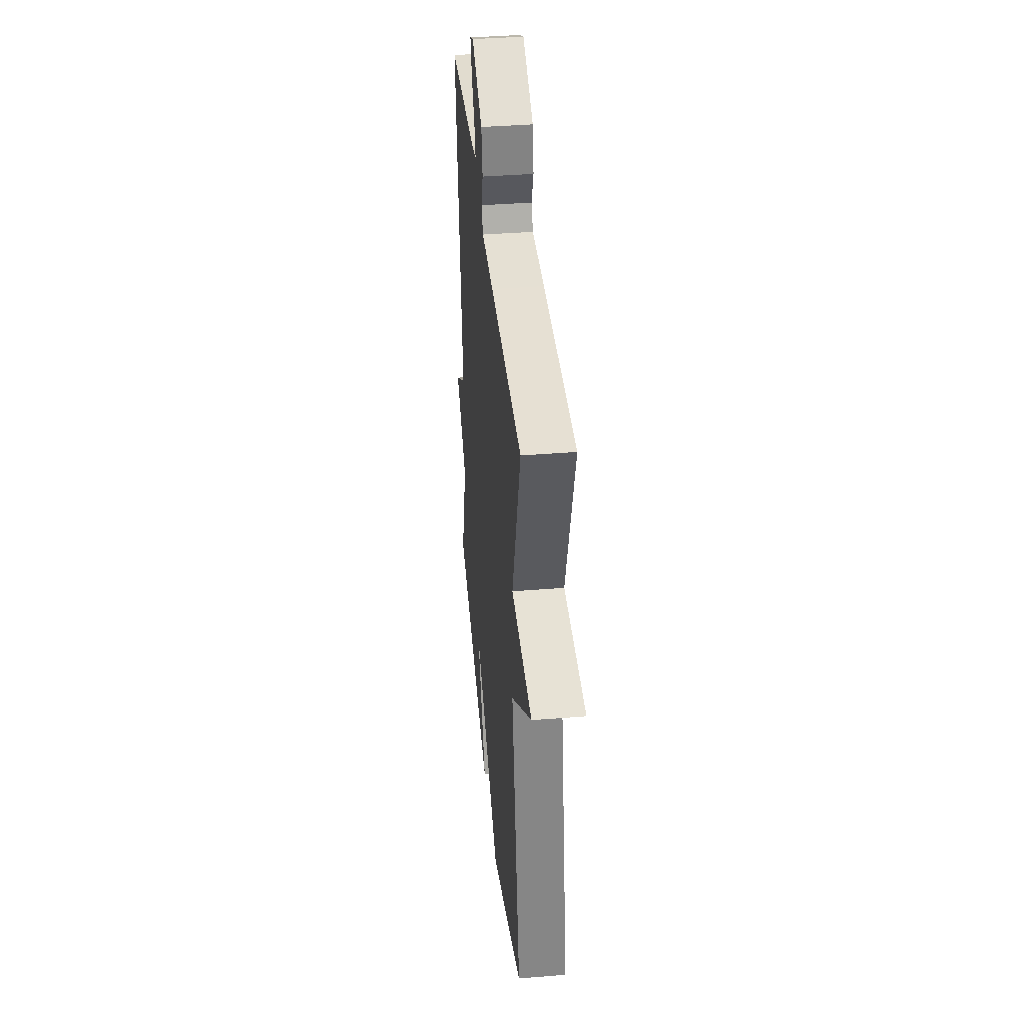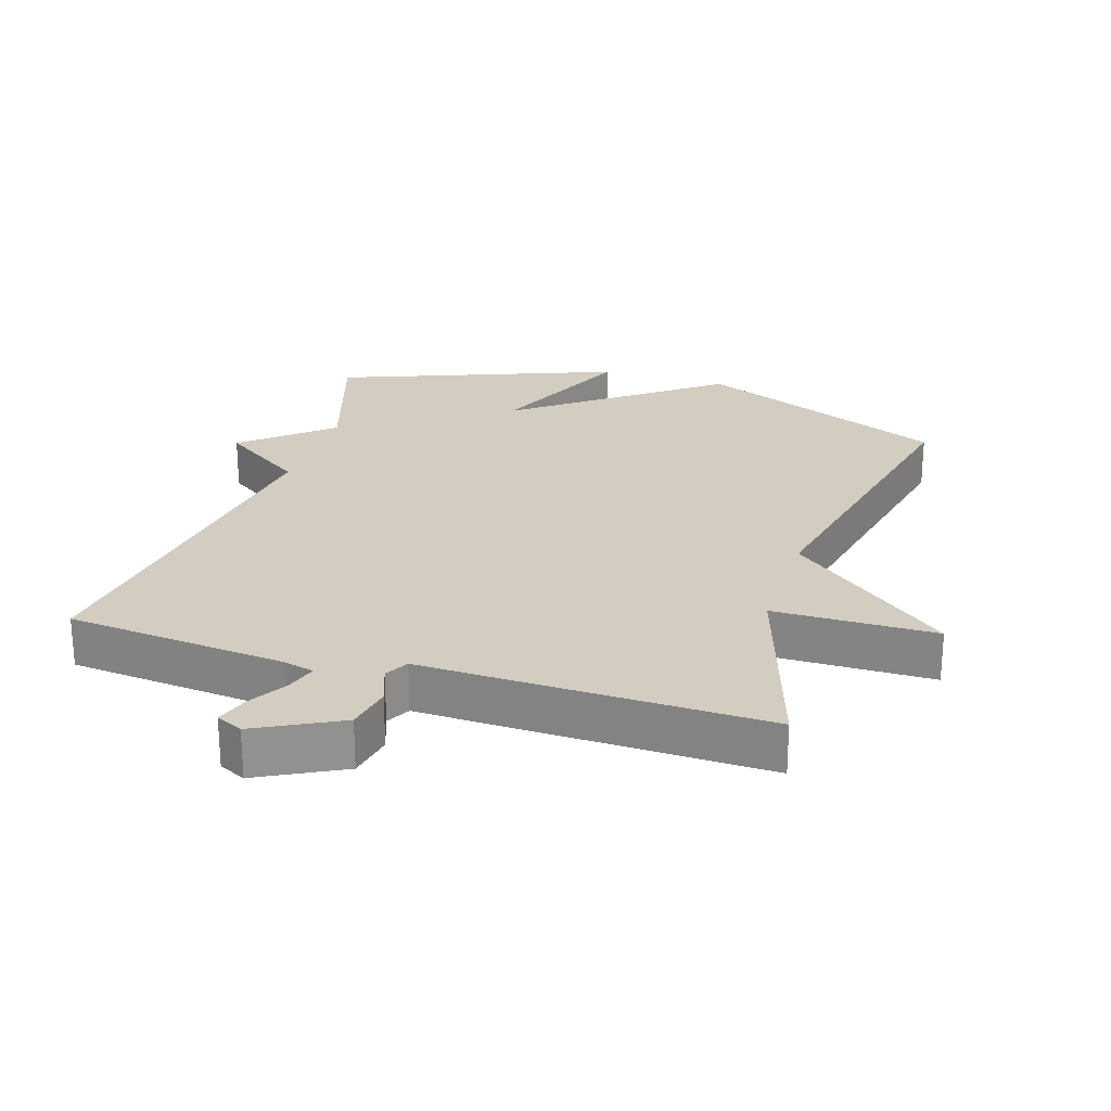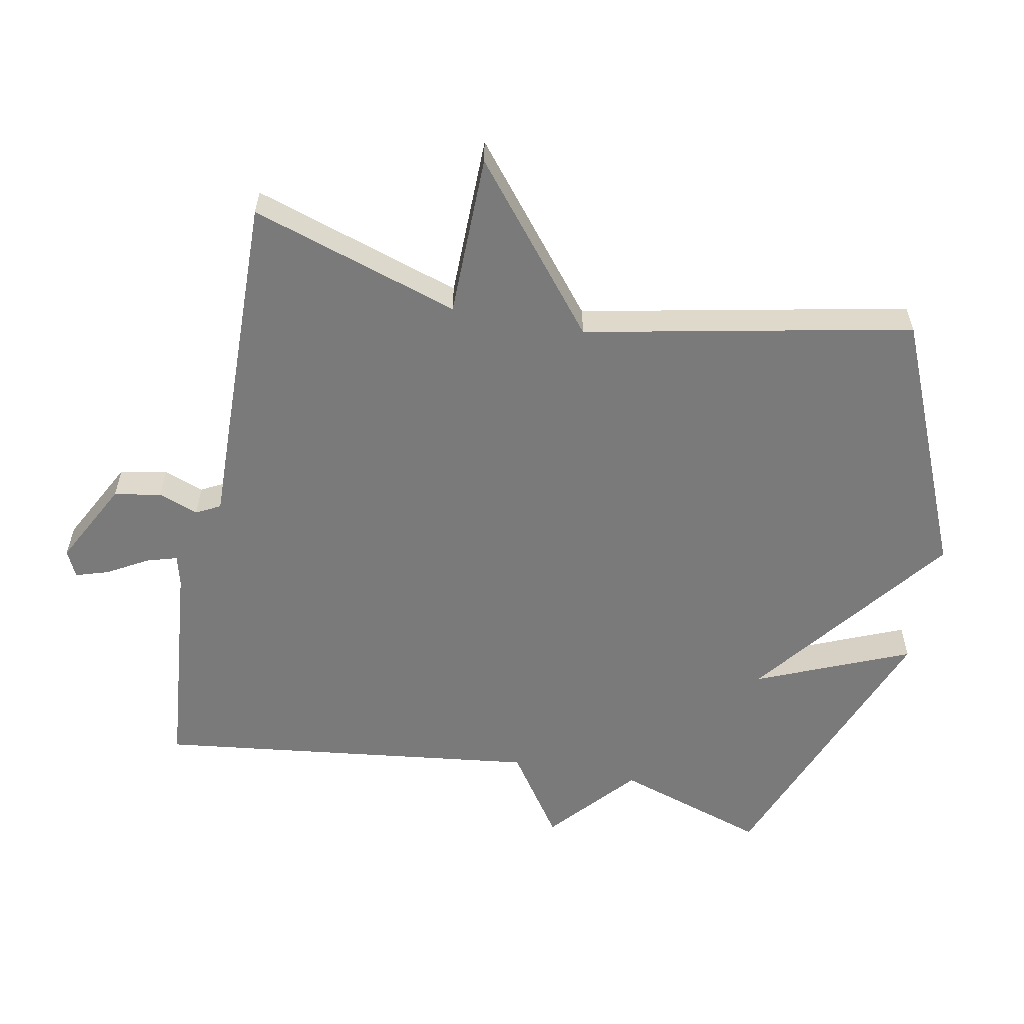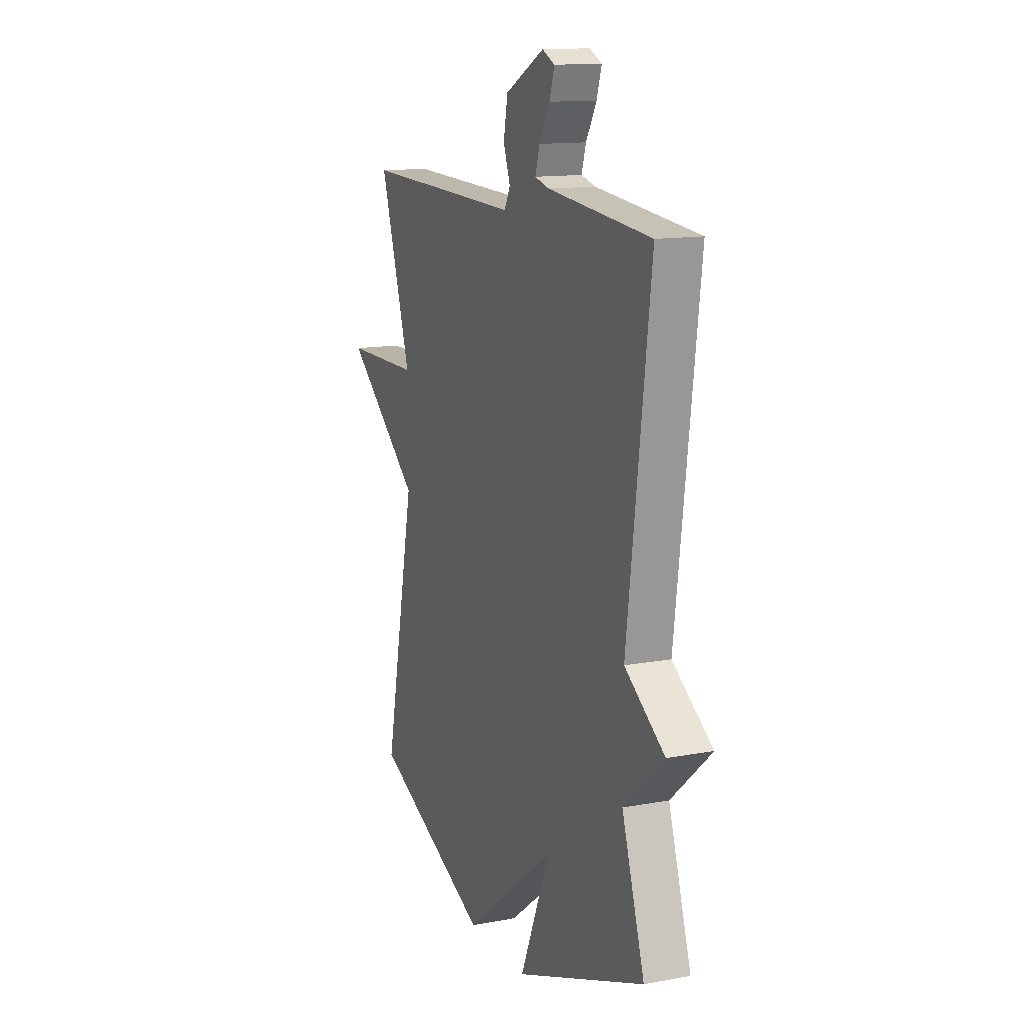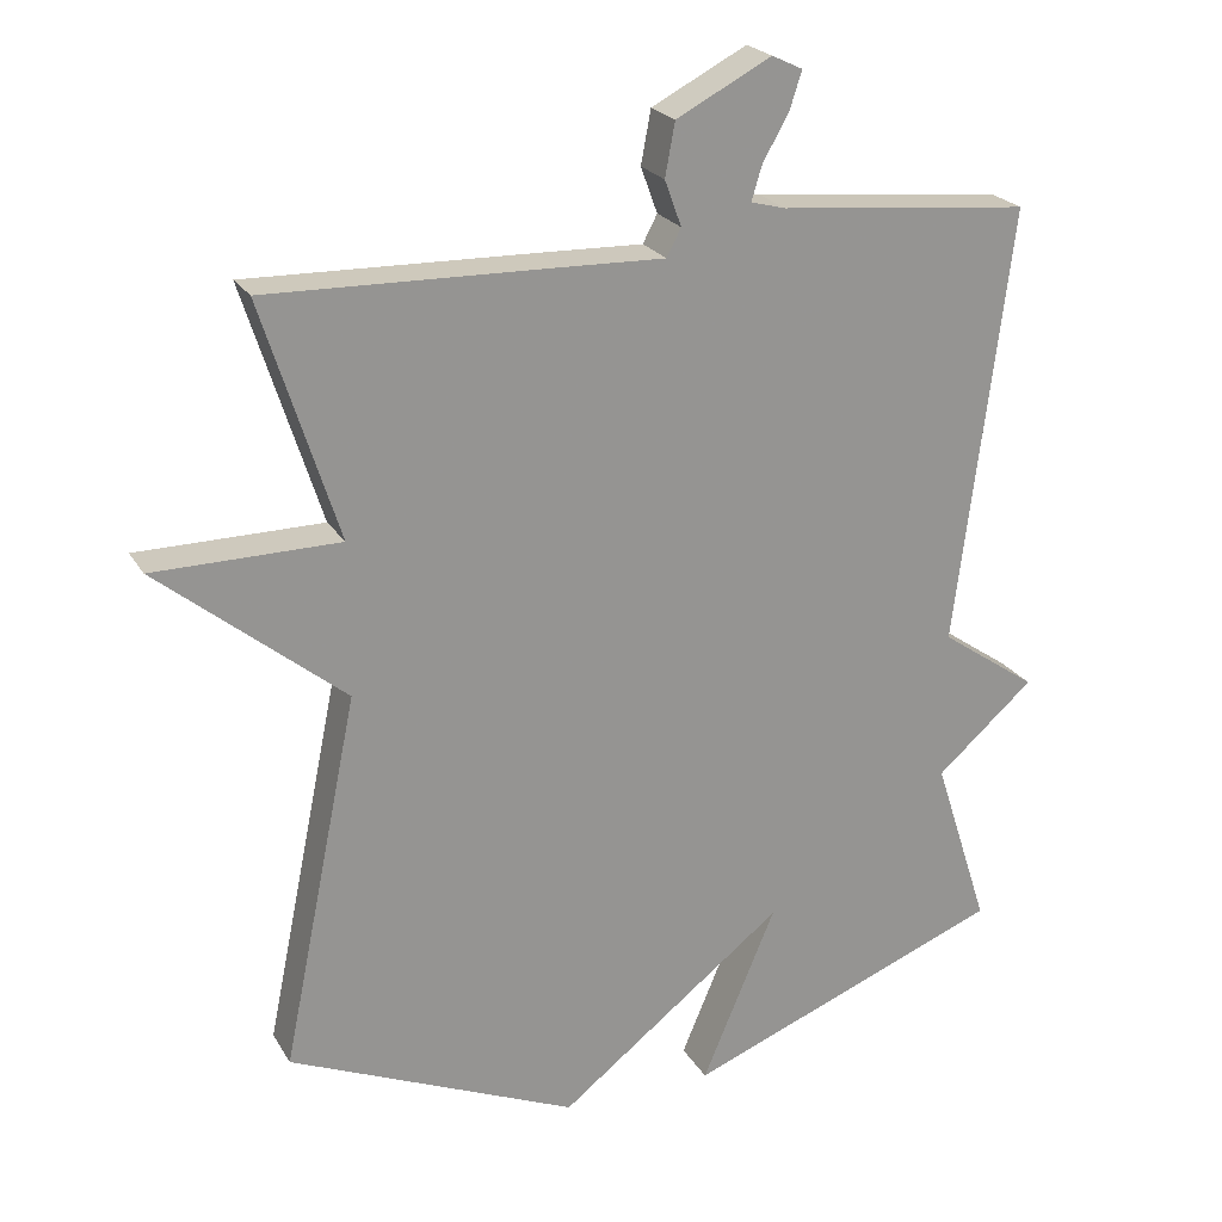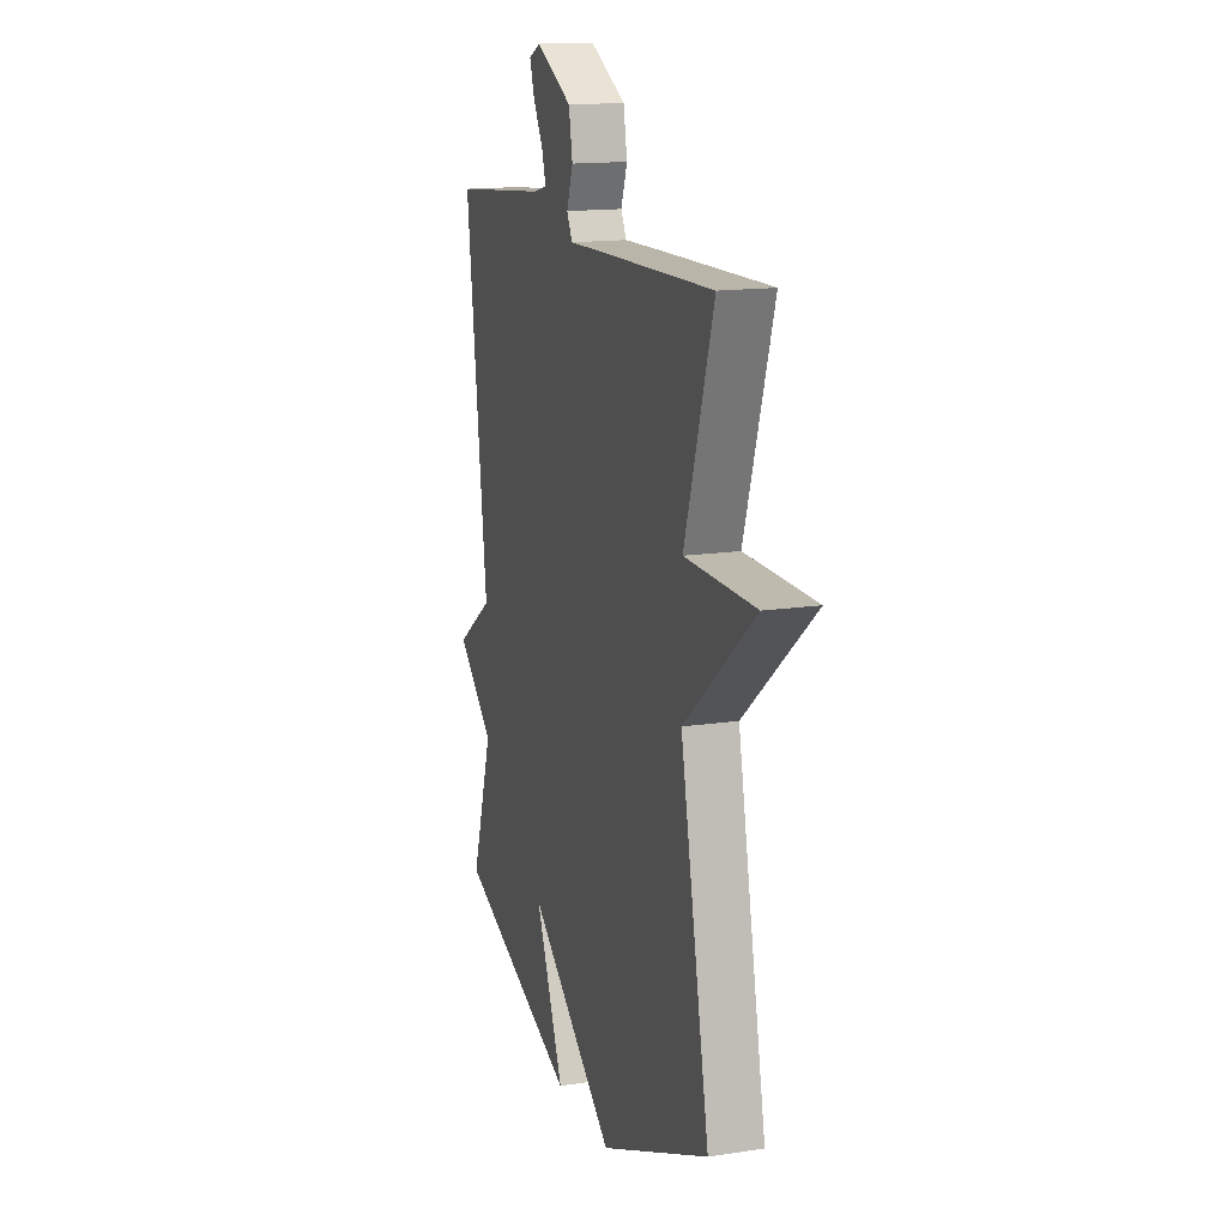
<metadata>
{"format":"obj","ext":"obj","renderer":"f3d","projection":"perspective","resolution":1024,"background":"white","views":[{"elev":39.9,"azim":84.3,"up":"+Z"},{"elev":24.4,"azim":17.6,"up":"+Y"},{"elev":-58.1,"azim":78.9,"up":"+Y"},{"elev":13.5,"azim":-112.6,"up":"+Z"},{"elev":22.6,"azim":156.7,"up":"+Z"},{"elev":15.0,"azim":71.9,"up":"+Z"}]}
</metadata>
<code>
v 0.5 0.07 -0.5
v 0.12 0.07 -0.663
v -0.177 0.07 -0.434
v -0.08 0.07 -0.663
v -0.5 0.07 -0.5
v -0.427 0.07 -0.274
v -0.555 0.07 -0.162
v -0.427 0.07 -0.074
v -0.5 0.07 0.5
v -0.17 0.07 0.532
v -0.124 0.07 0.544
v -0.138 0.07 0.59
v -0.172 0.07 0.649
v -0.188 0.07 0.699
v -0.148 0.07 0.718
v -0.023 0.07 0.653
v -0.01 0.07 0.583
v -0.032 0.07 0.523
v -0.013 0.07 0.487
v 0.127 0.07 0.491
v 0.5 0.07 0.5
v 0.4 0.07 0.188
v 0.643 0.07 0.186
v 0.4 0.07 -0.012
v 0.5 0 -0.5
v 0.12 0 -0.663
v -0.177 0 -0.434
v -0.08 0 -0.663
v -0.5 0 -0.5
v -0.427 0 -0.274
v -0.555 0 -0.162
v -0.427 0 -0.074
v -0.5 0 0.5
v -0.17 0 0.532
v -0.124 0 0.544
v -0.138 0 0.59
v -0.172 0 0.649
v -0.188 0 0.699
v -0.148 0 0.718
v -0.023 0 0.653
v -0.01 0 0.583
v -0.032 0 0.523
v -0.013 0 0.487
v 0.127 0 0.491
v 0.5 0 0.5
v 0.4 0 0.188
v 0.643 0 0.186
v 0.4 0 -0.012
f 22 23 24
f 19 20 21 22
f 19 22 24
f 16 17 18
f 15 16 18
f 14 15 18
f 13 14 18
f 12 13 18
f 11 12 18 19
f 1 2 3
f 24 1 3
f 19 24 3
f 11 19 3
f 10 11 3
f 6 7 8
f 3 4 5 6
f 3 6 8
f 3 8 9 10
f 48 47 46
f 46 45 44 43
f 48 46 43
f 42 41 40
f 42 40 39
f 42 39 38
f 42 38 37
f 42 37 36
f 43 42 36 35
f 27 26 25
f 27 25 48
f 27 48 43
f 27 43 35
f 27 35 34
f 32 31 30
f 30 29 28 27
f 32 30 27
f 34 33 32 27
f 1 25 26 2
f 2 26 27 3
f 3 27 28 4
f 4 28 29 5
f 5 29 30 6
f 6 30 31 7
f 7 31 32 8
f 8 32 33 9
f 9 33 34 10
f 10 34 35 11
f 11 35 36 12
f 12 36 37 13
f 13 37 38 14
f 14 38 39 15
f 15 39 40 16
f 16 40 41 17
f 17 41 42 18
f 18 42 43 19
f 19 43 44 20
f 20 44 45 21
f 21 45 46 22
f 22 46 47 23
f 23 47 48 24
f 24 48 25 1

</code>
